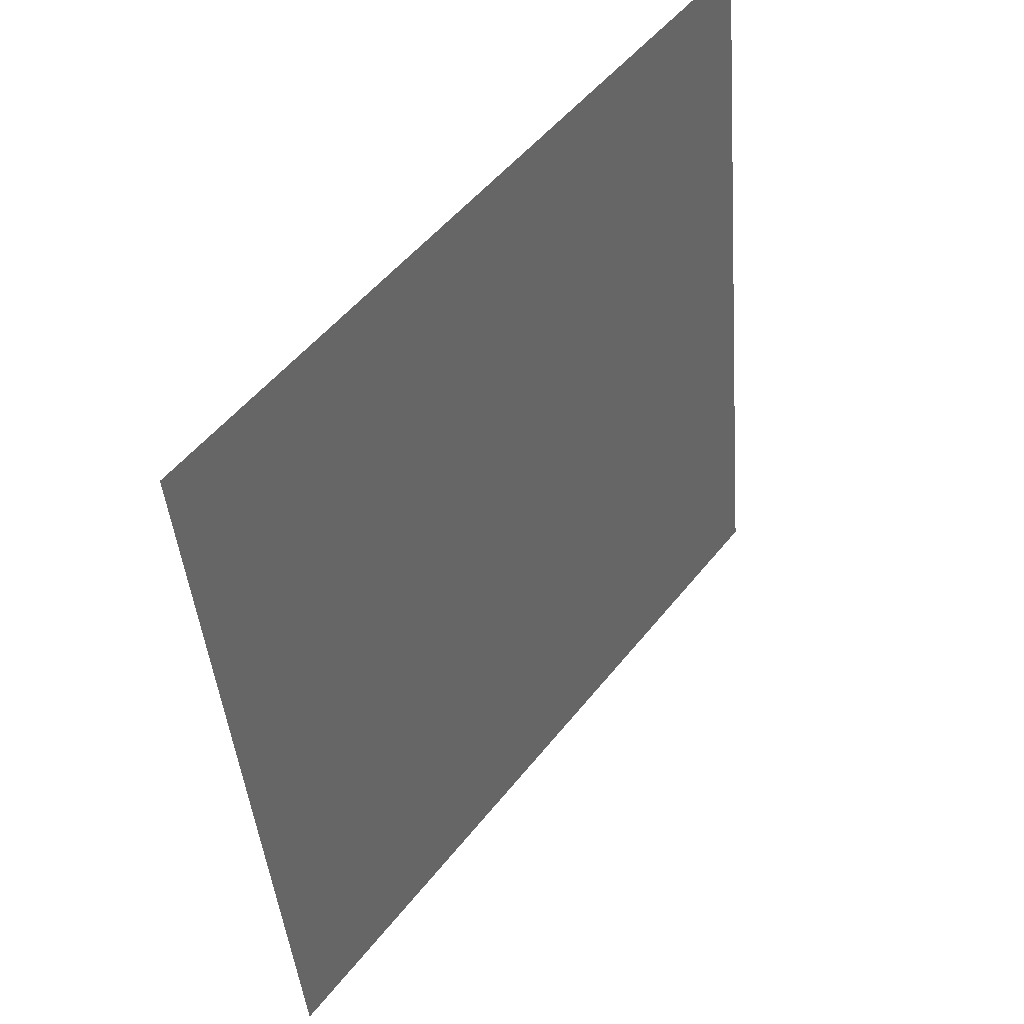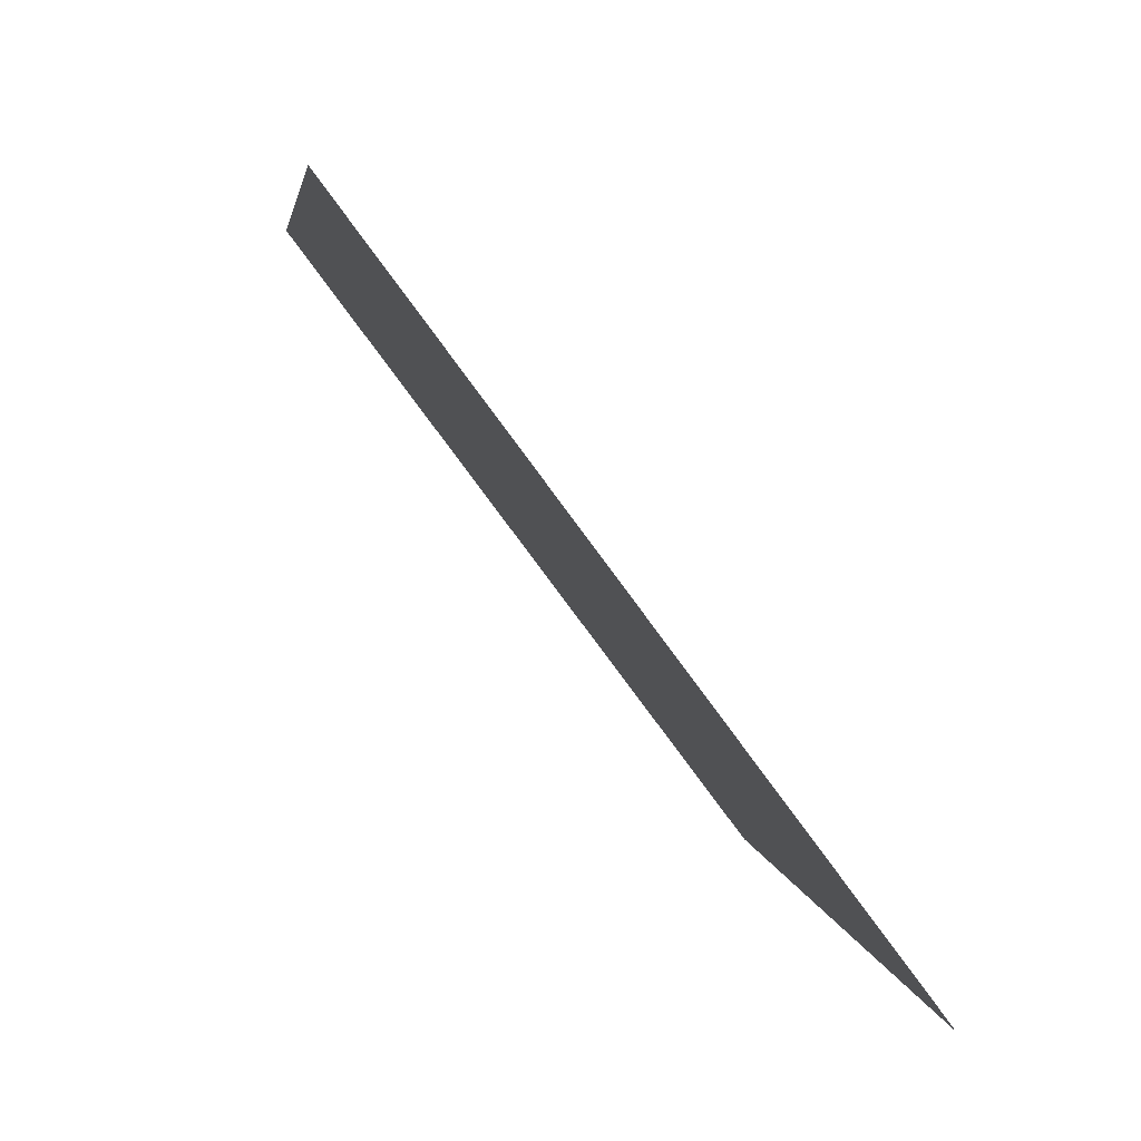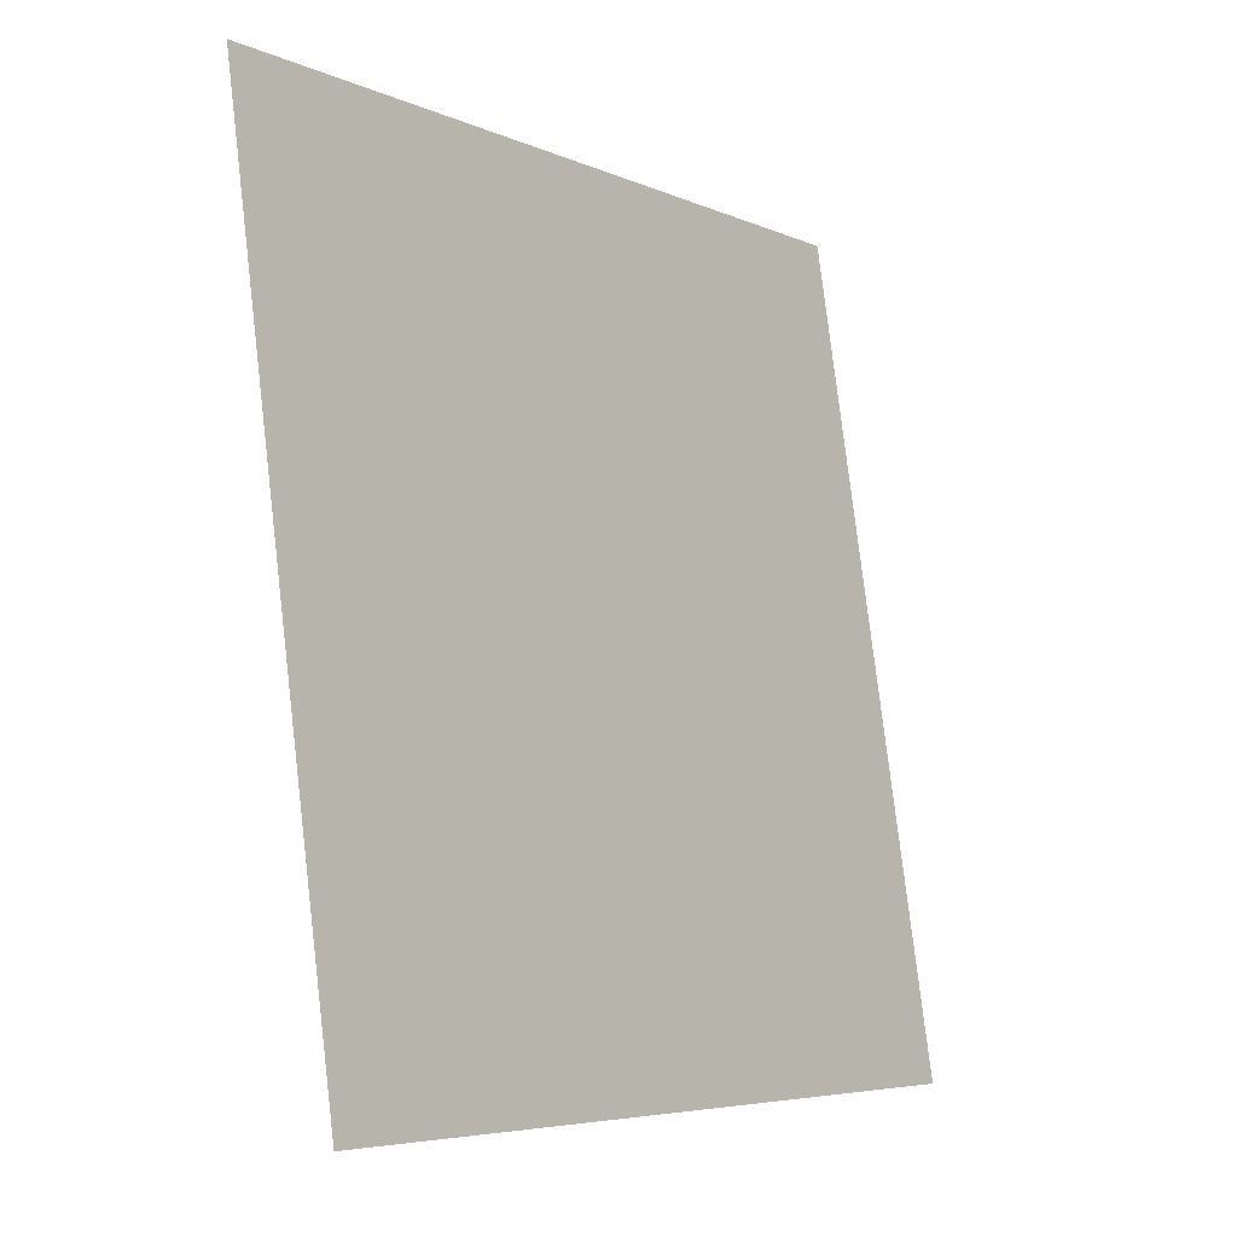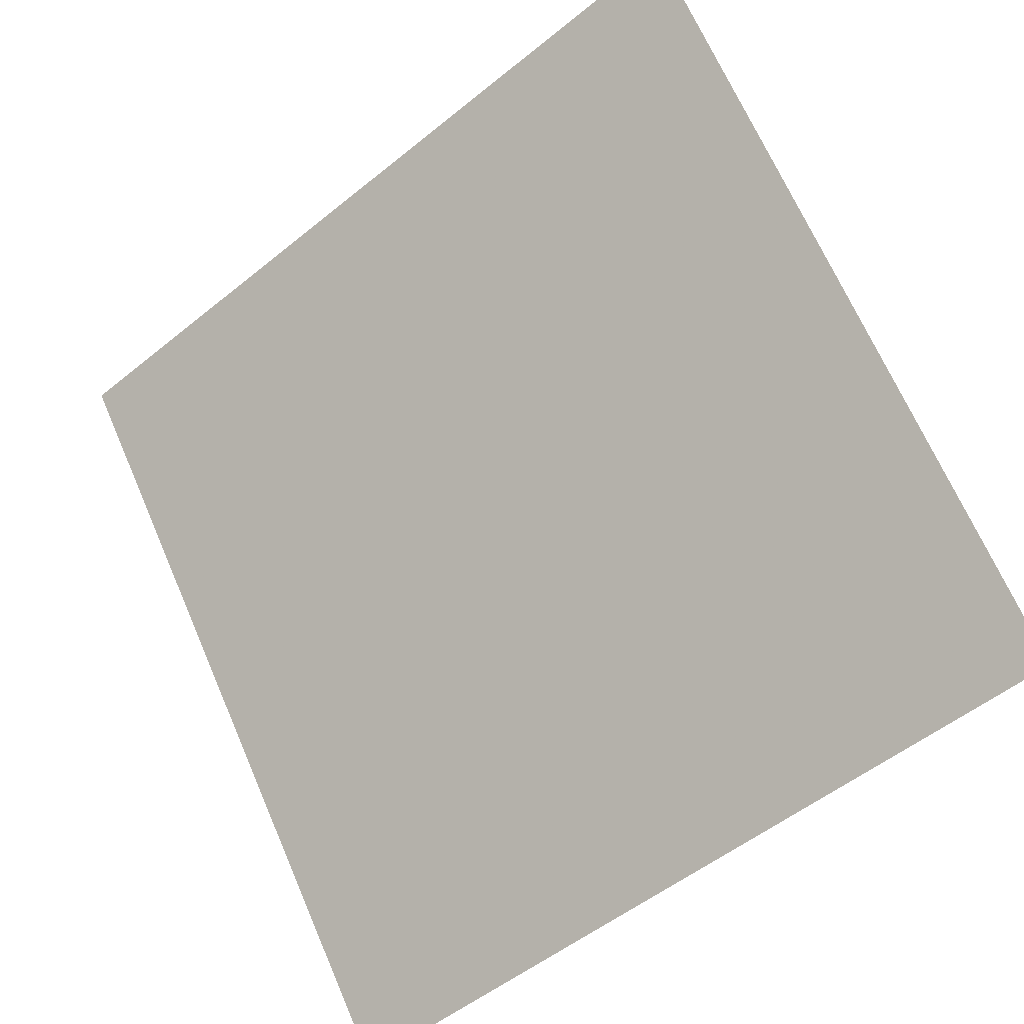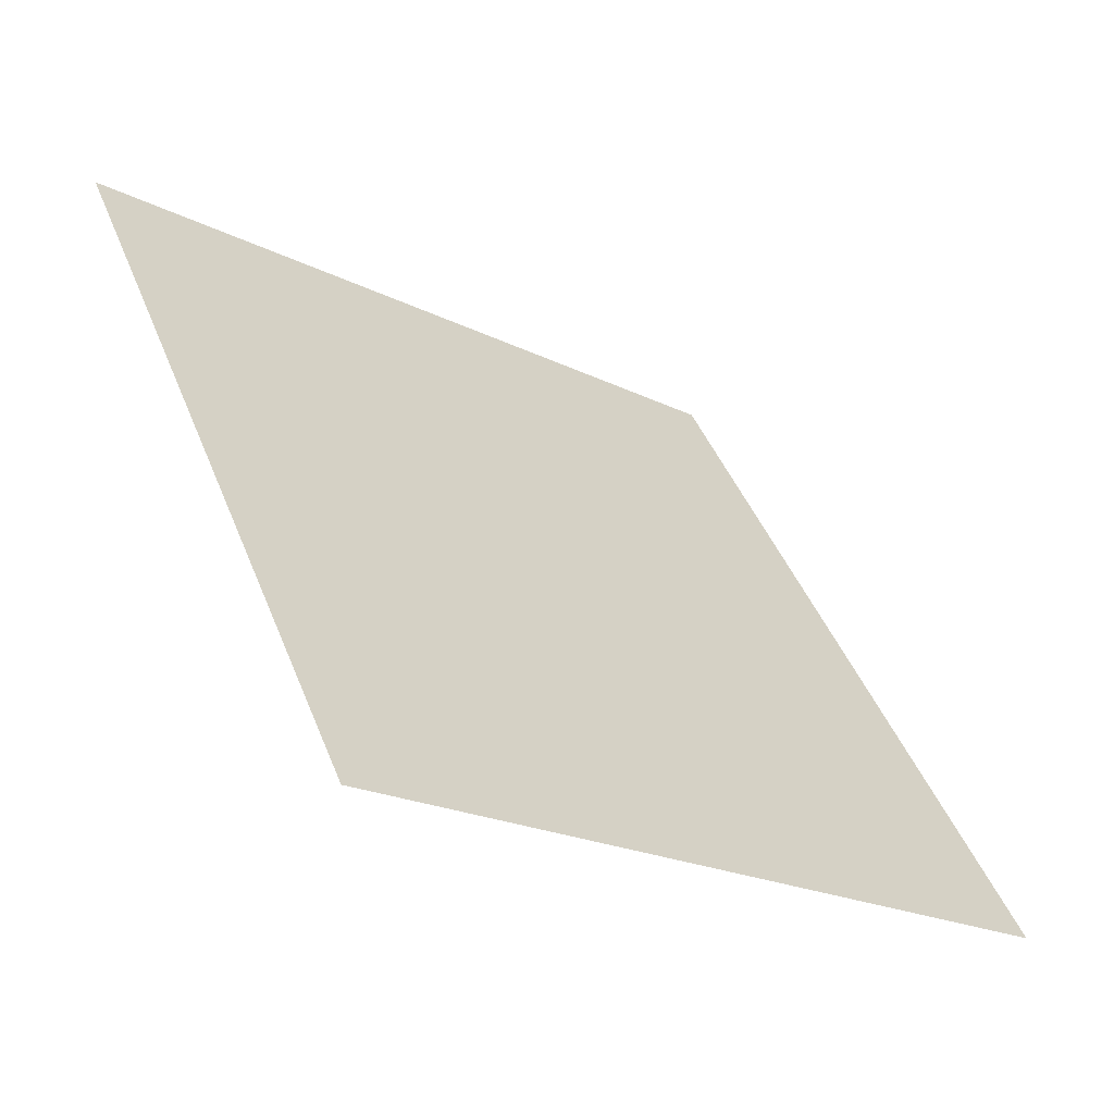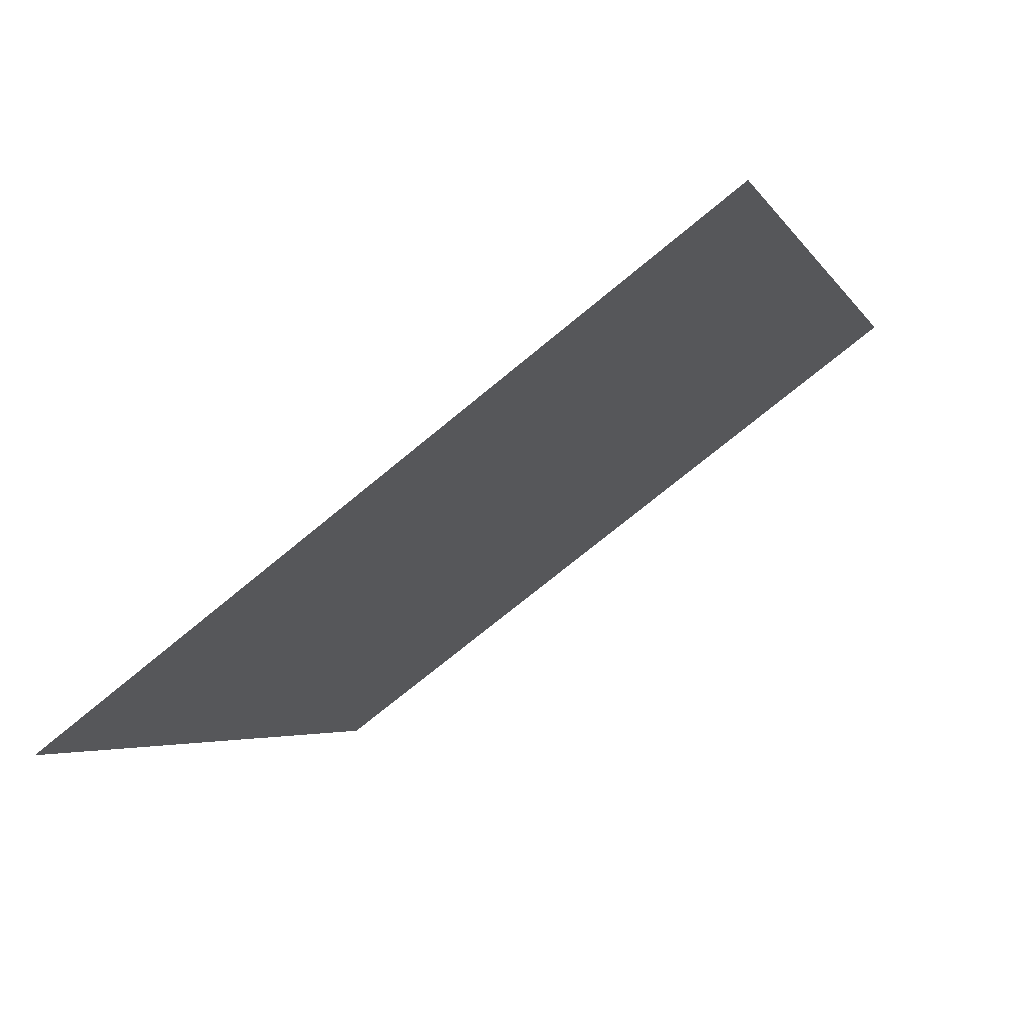
<metadata>
{"format":"obj","ext":"obj","renderer":"f3d","projection":"perspective","resolution":1024,"background":"white","views":[{"elev":-43.3,"azim":93.1,"up":"+Z"},{"elev":4.9,"azim":-98.9,"up":"+Z"},{"elev":79.6,"azim":-98.1,"up":"+Z"},{"elev":-51.7,"azim":-140.2,"up":"+Z"},{"elev":42.8,"azim":69.8,"up":"+Y"},{"elev":-2.7,"azim":-72.7,"up":"+Y"}]}
</metadata>
<code>
v 0.2228 0.5526 0.2002
v 0.2163 0.5527 0.2003
v 0.2164 0.5567 0.2055
v 0.2229 0.5565 0.2055
f 4 3 2 1

</code>
